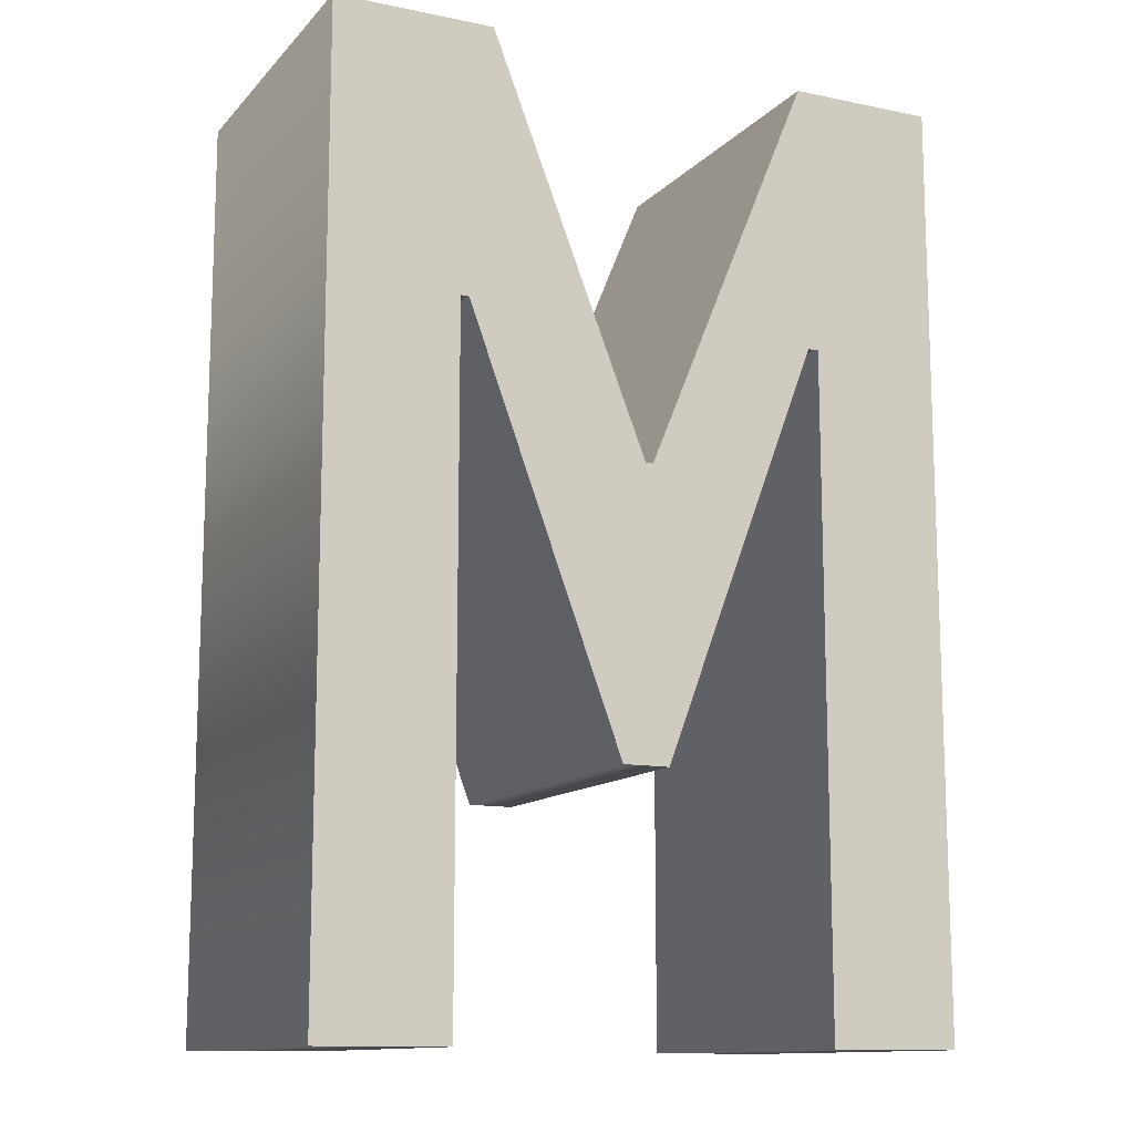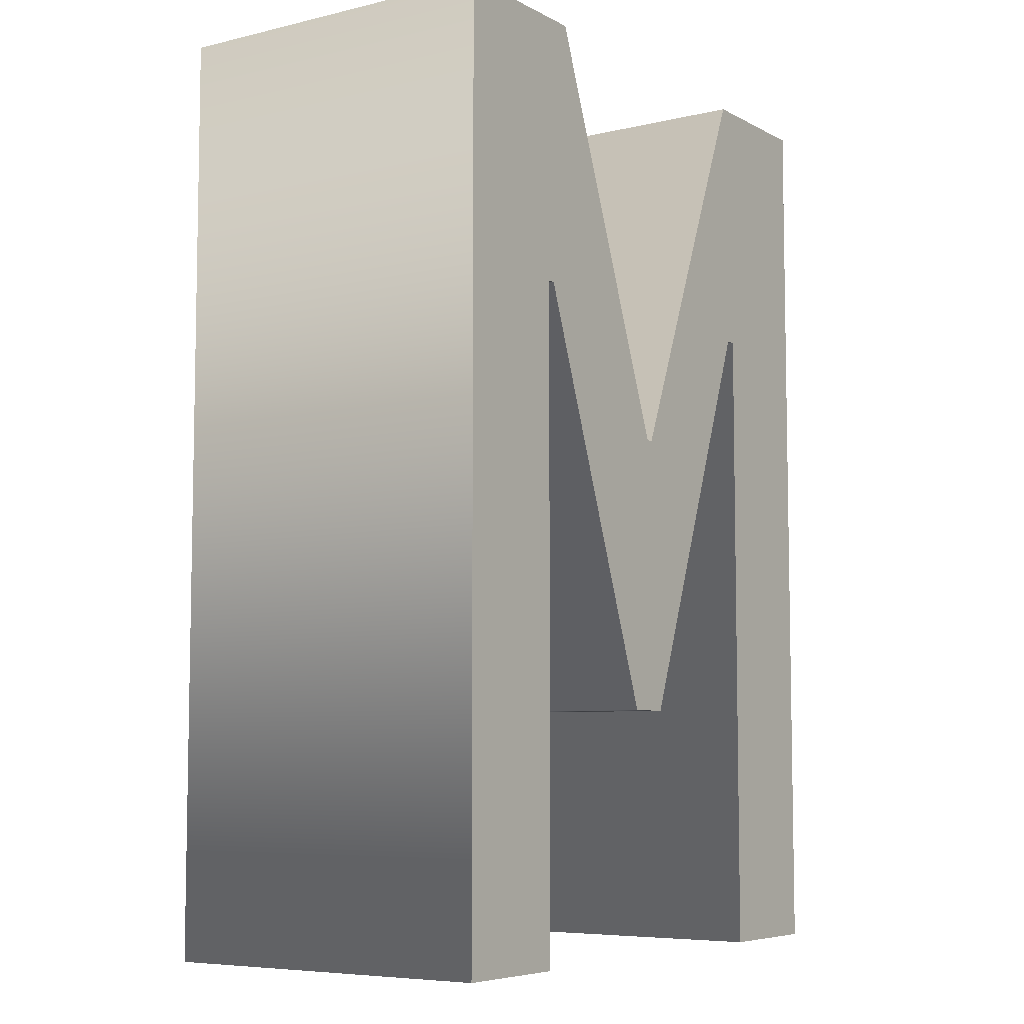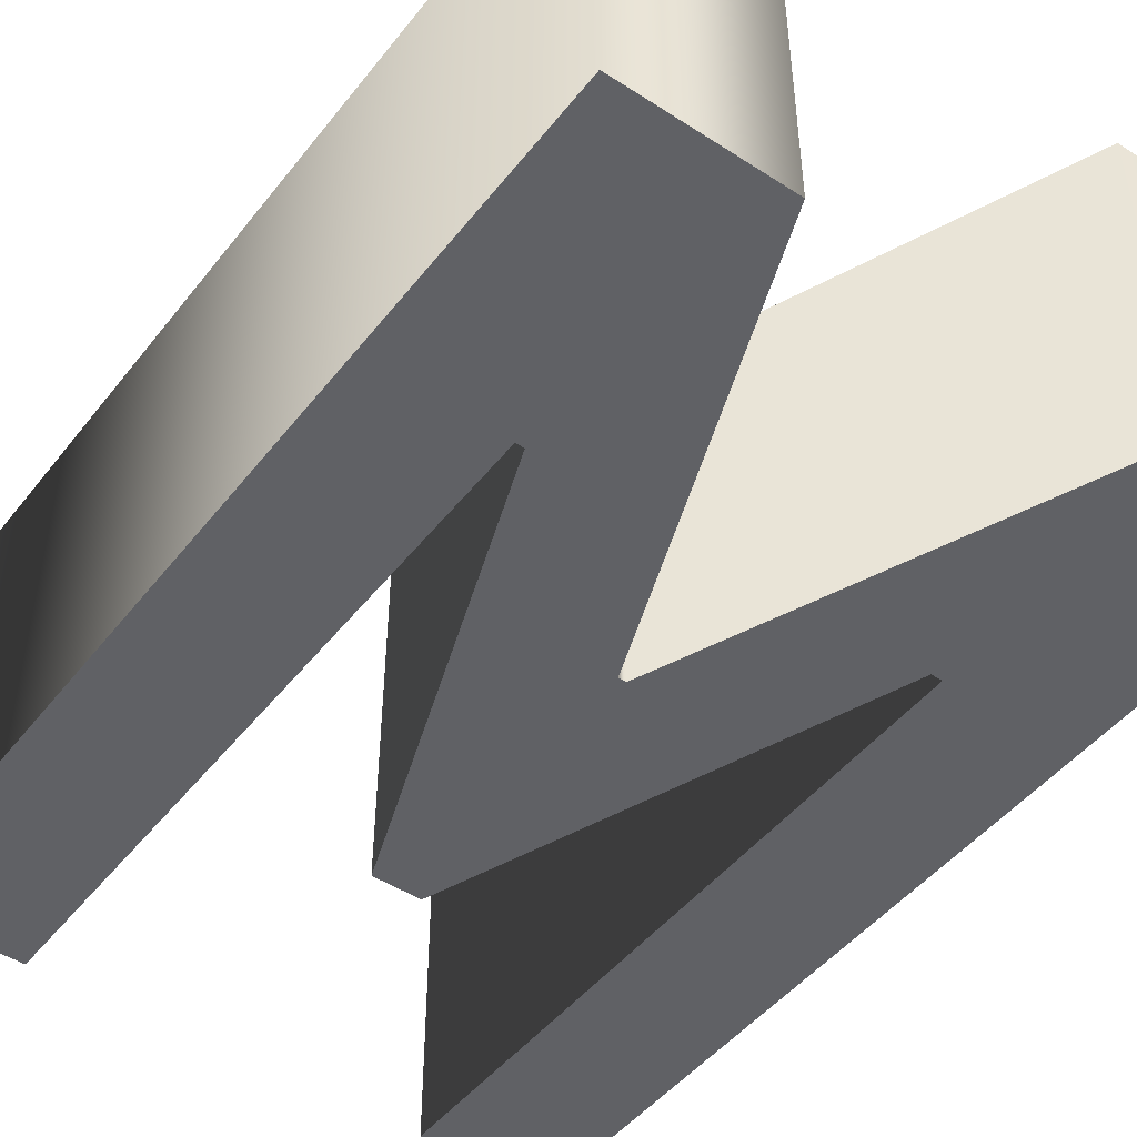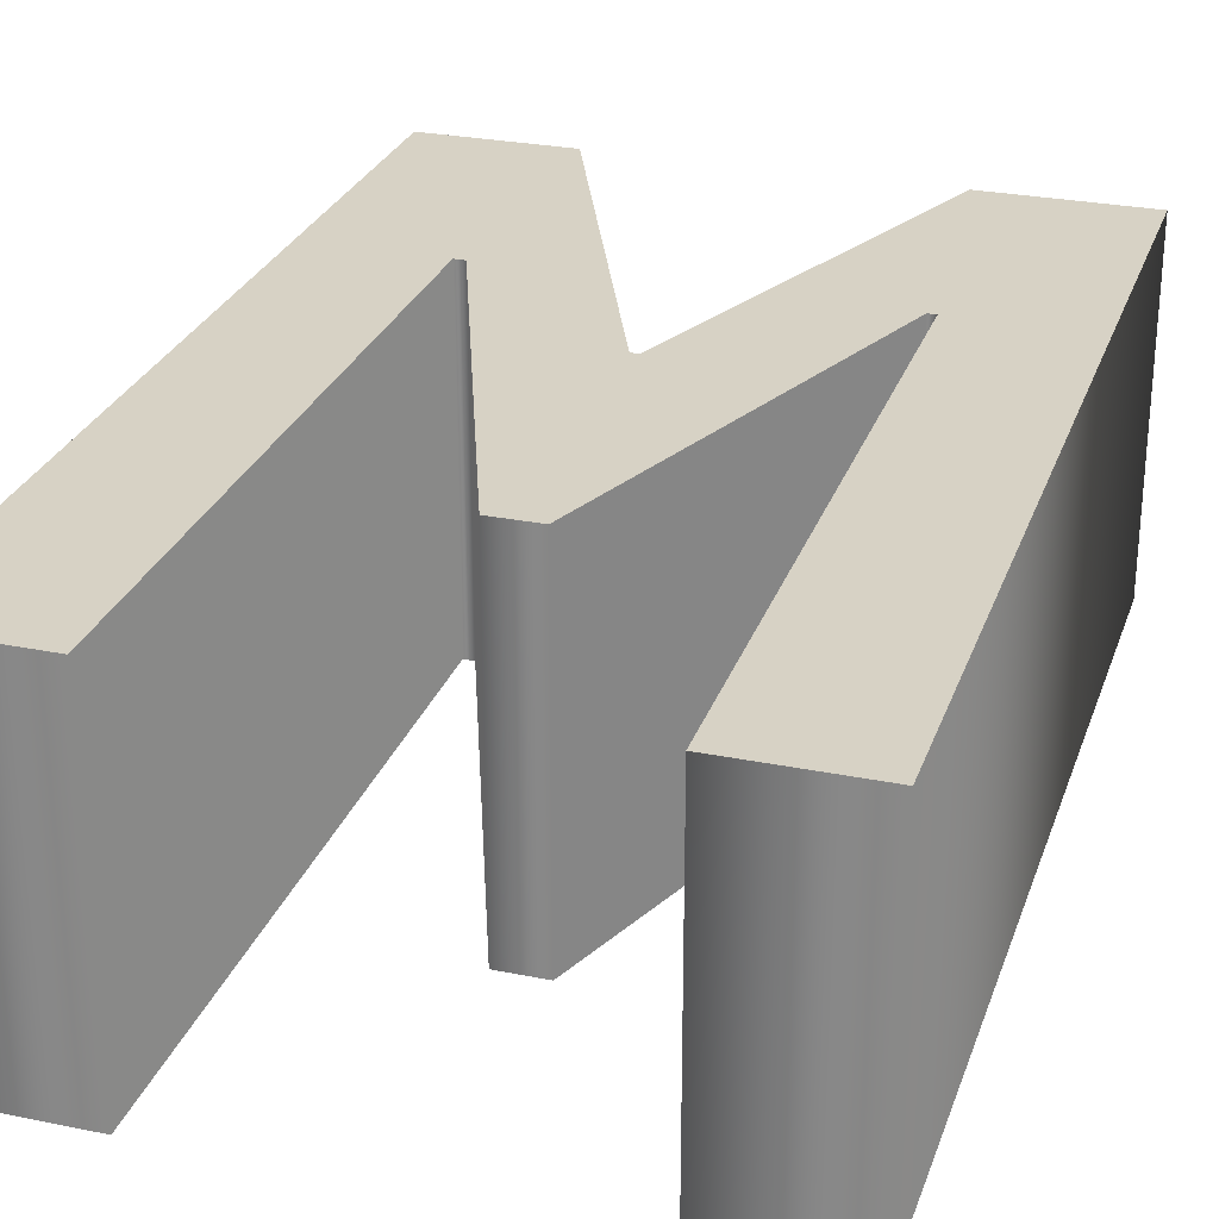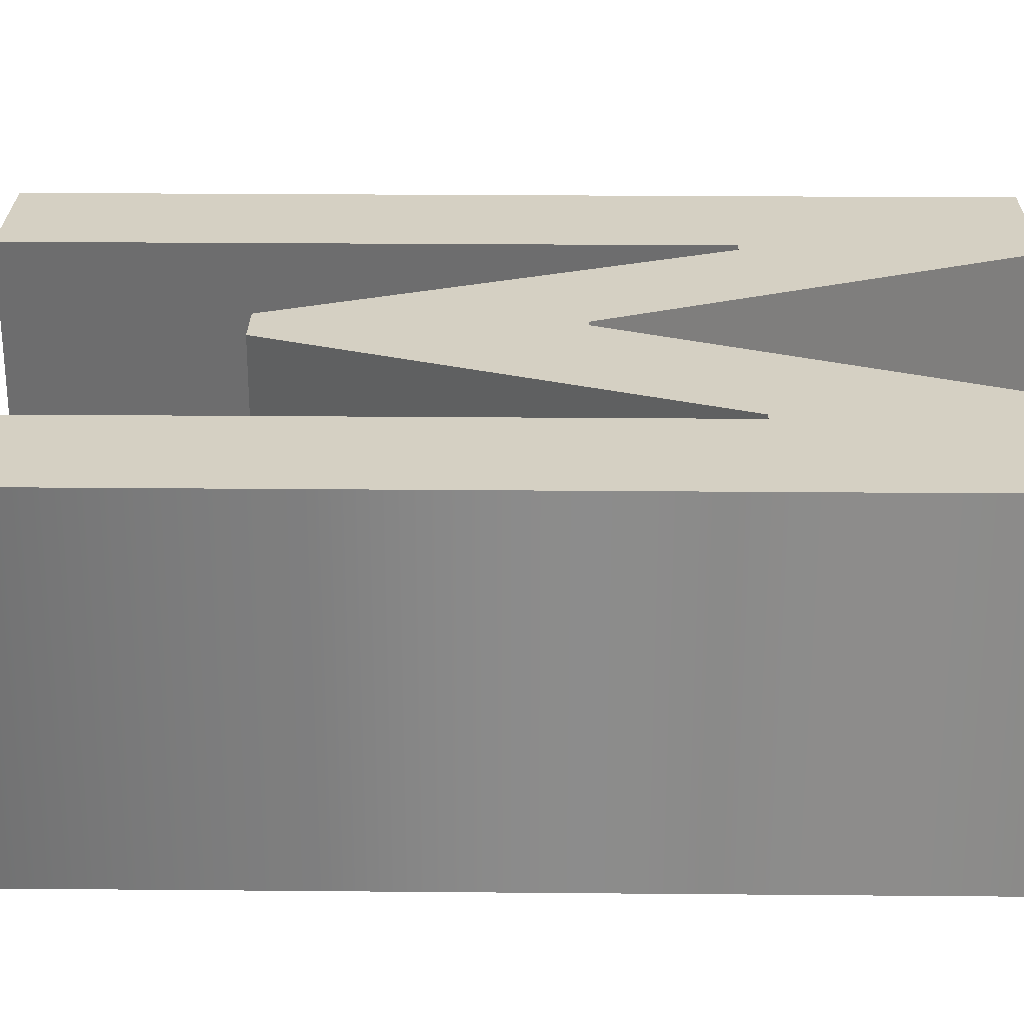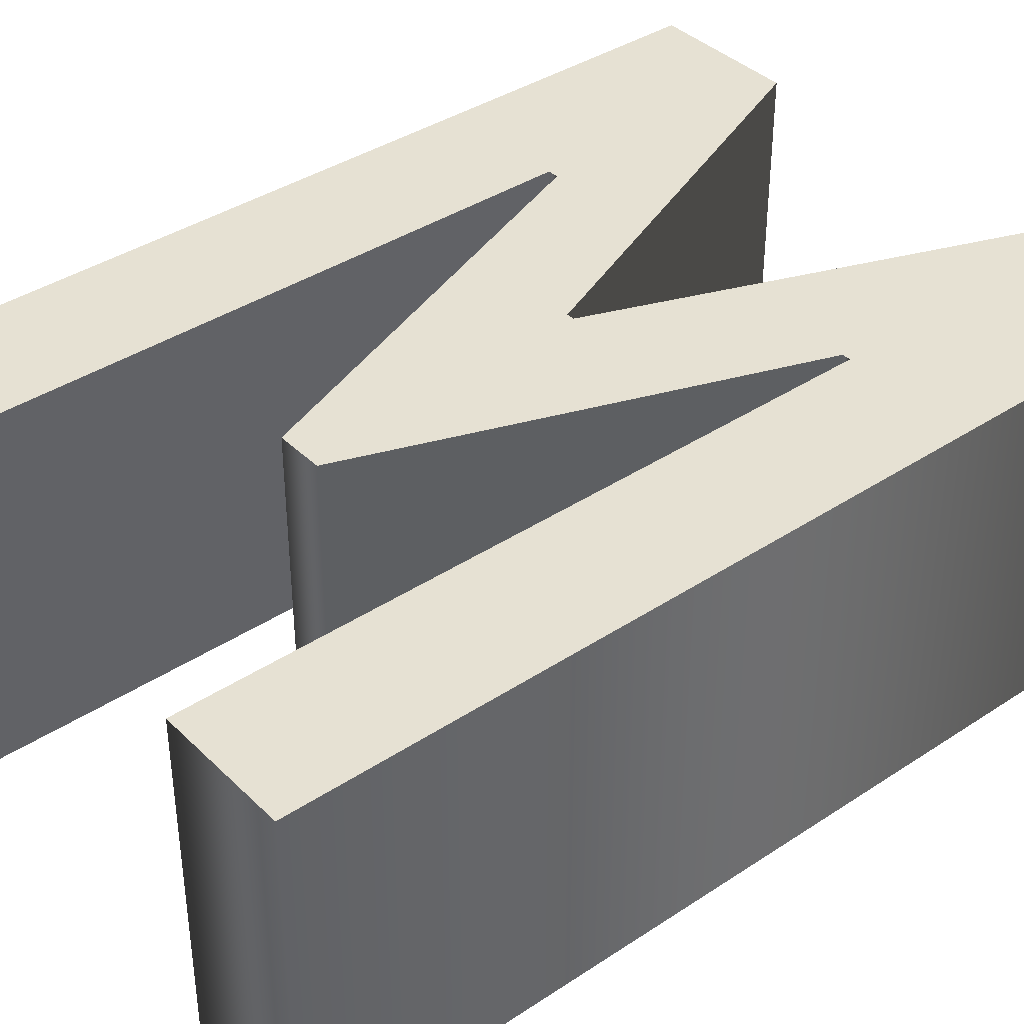
<metadata>
{"format":"obj","ext":"obj","renderer":"f3d","projection":"perspective","resolution":1024,"background":"white","views":[{"elev":-12.5,"azim":154.4,"up":"+Y"},{"elev":-6.7,"azim":124.4,"up":"+Y"},{"elev":-47.6,"azim":143.8,"up":"+Z"},{"elev":27.6,"azim":17.3,"up":"+Z"},{"elev":26.2,"azim":90.8,"up":"+Z"},{"elev":38.7,"azim":50.3,"up":"+Z"}]}
</metadata>
<code>
o M
v 0.001469 0.09732 -0.1
v -0.002938 0.09732 -0.1
v -0.09842 0.3287 -0.1
v -0.1829 0.3287 -0.1
v -0.1829 -0.2075 -0.1
v -0.1076 -0.2075 -0.1
v -0.1076 0.1748 -0.1
v -0.1014 0.1748 -0.1
v -0.01102 -0.06463 -0.1
v 0.01579 -0.06463 -0.1
v 0.1043 0.1748 -0.1
v 0.1091 0.1748 -0.1
v 0.1091 -0.2075 -0.1
v 0.1829 -0.2075 -0.1
v 0.1829 0.3287 -0.1
v 0.09144 0.3287 -0.1
v 0.001469 0.09732 0.1
v -0.002938 0.09732 0.1
v -0.09842 0.3287 0.1
v -0.1829 0.3287 0.1
v -0.1829 -0.2075 0.1
v -0.1076 -0.2075 0.1
v -0.1076 0.1748 0.1
v -0.1014 0.1748 0.1
v -0.01102 -0.06463 0.1
v 0.01579 -0.06463 0.1
v 0.1043 0.1748 0.1
v 0.1091 0.1748 0.1
v 0.1091 -0.2075 0.1
v 0.1829 -0.2075 0.1
v 0.1829 0.3287 0.1
v 0.09144 0.3287 0.1
v 0.001469 0.09732 0.1
v 0.001469 0.09732 -0.1
v -0.002938 0.09732 0.1
v -0.002938 0.09732 -0.1
v -0.09842 0.3287 0.1
v -0.09842 0.3287 -0.1
v -0.1829 0.3287 0.1
v -0.1829 0.3287 -0.1
v -0.1829 -0.2075 0.1
v -0.1829 -0.2075 -0.1
v -0.1076 -0.2075 0.1
v -0.1076 -0.2075 -0.1
v -0.1076 0.1748 0.1
v -0.1076 0.1748 -0.1
v -0.1014 0.1748 0.1
v -0.1014 0.1748 -0.1
v -0.01102 -0.06463 0.1
v -0.01102 -0.06463 -0.1
v 0.01579 -0.06463 0.1
v 0.01579 -0.06463 -0.1
v 0.1043 0.1748 0.1
v 0.1043 0.1748 -0.1
v 0.1091 0.1748 0.1
v 0.1091 0.1748 -0.1
v 0.1091 -0.2075 0.1
v 0.1091 -0.2075 -0.1
v 0.1829 -0.2075 0.1
v 0.1829 -0.2075 -0.1
v 0.1829 0.3287 0.1
v 0.1829 0.3287 -0.1
v 0.09144 0.3287 0.1
v 0.09144 0.3287 -0.1
f 14 16 15
f 14 12 16
f 12 11 16
f 11 1 16
f 2 4 3
f 2 8 4
f 8 7 4
f 7 5 4
f 14 13 12
f 10 1 11
f 2 9 8
f 6 5 7
f 10 2 1
f 10 9 2
f 30 31 32
f 30 32 28
f 28 32 27
f 27 32 17
f 18 19 20
f 18 20 24
f 24 20 23
f 23 20 21
f 30 28 29
f 26 27 17
f 18 24 25
f 22 23 21
f 26 17 18
f 26 18 25
f 34 36 35 33
f 36 38 37 35
f 38 40 39 37
f 40 42 41 39
f 42 44 43 41
f 44 46 45 43
f 46 48 47 45
f 48 50 49 47
f 50 52 51 49
f 52 54 53 51
f 54 56 55 53
f 56 58 57 55
f 58 60 59 57
f 60 62 61 59
f 62 64 63 61
f 64 34 33 63

</code>
